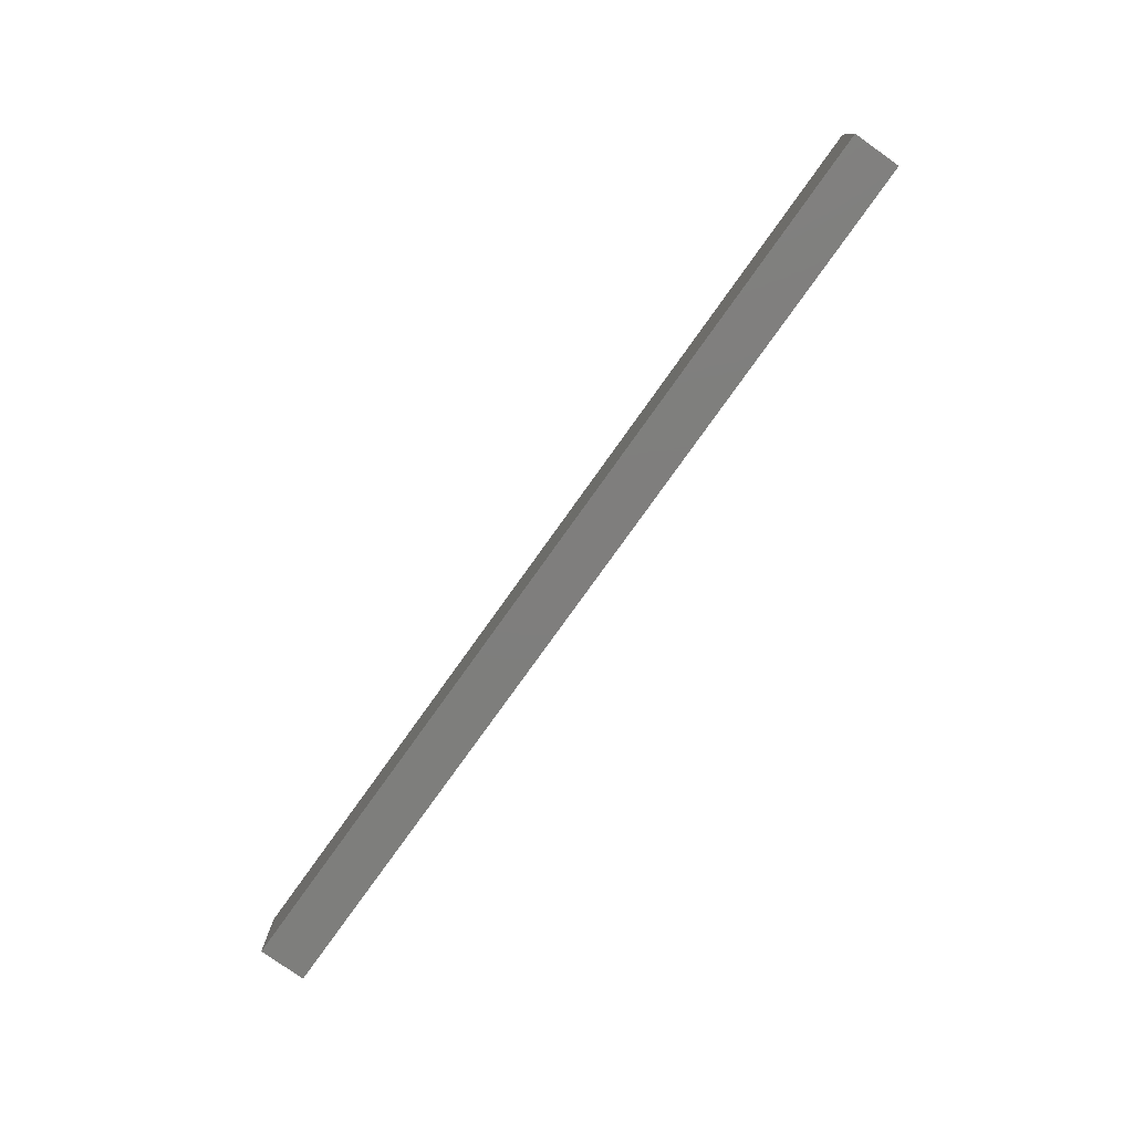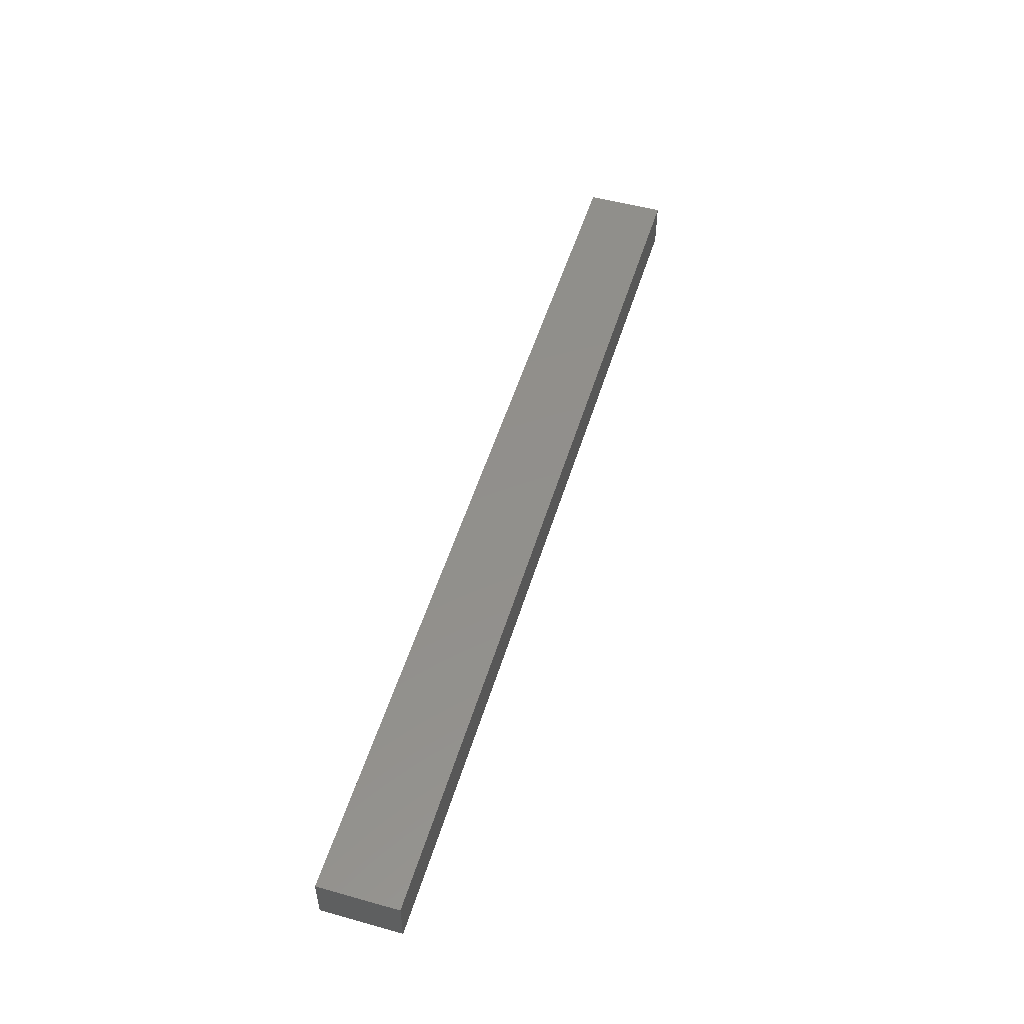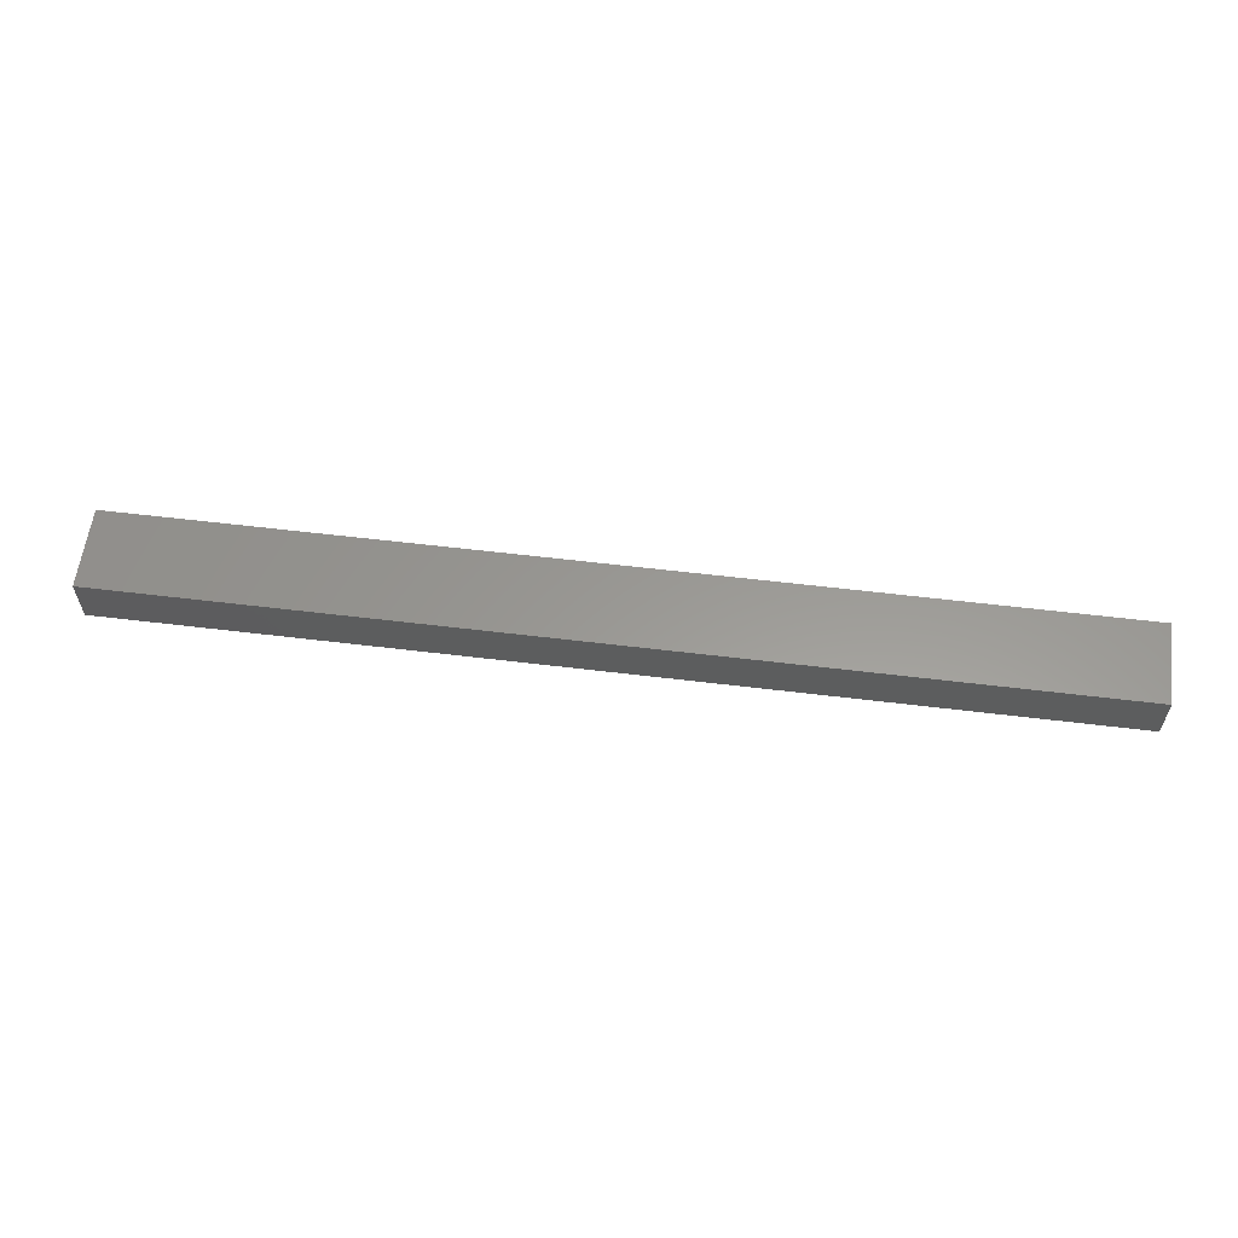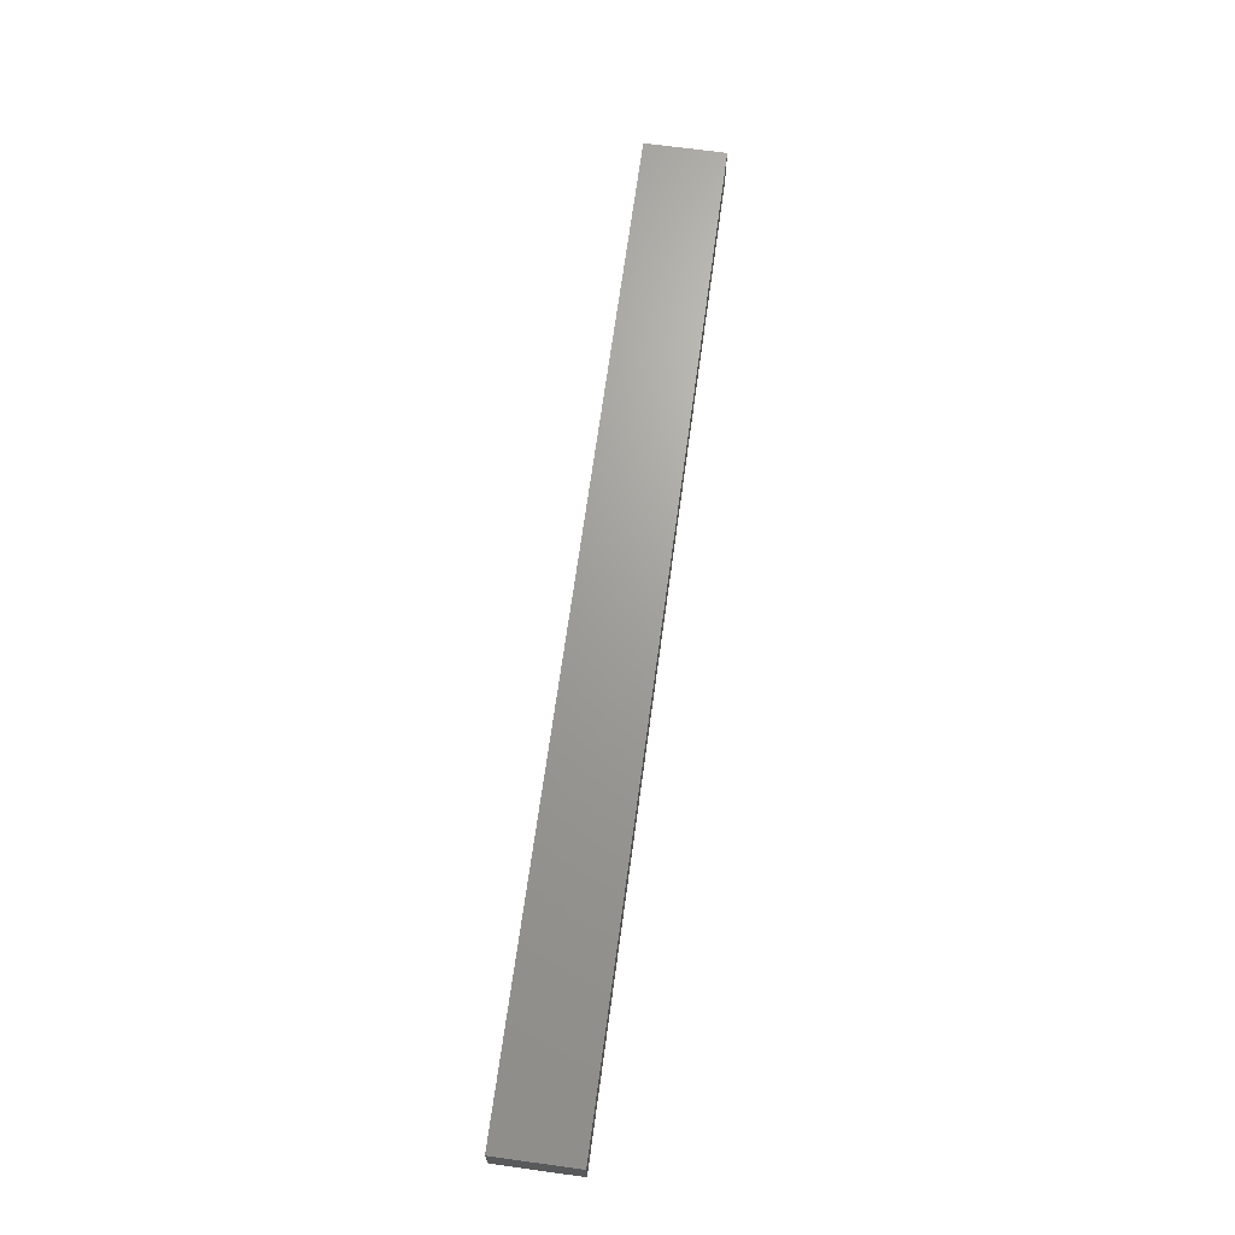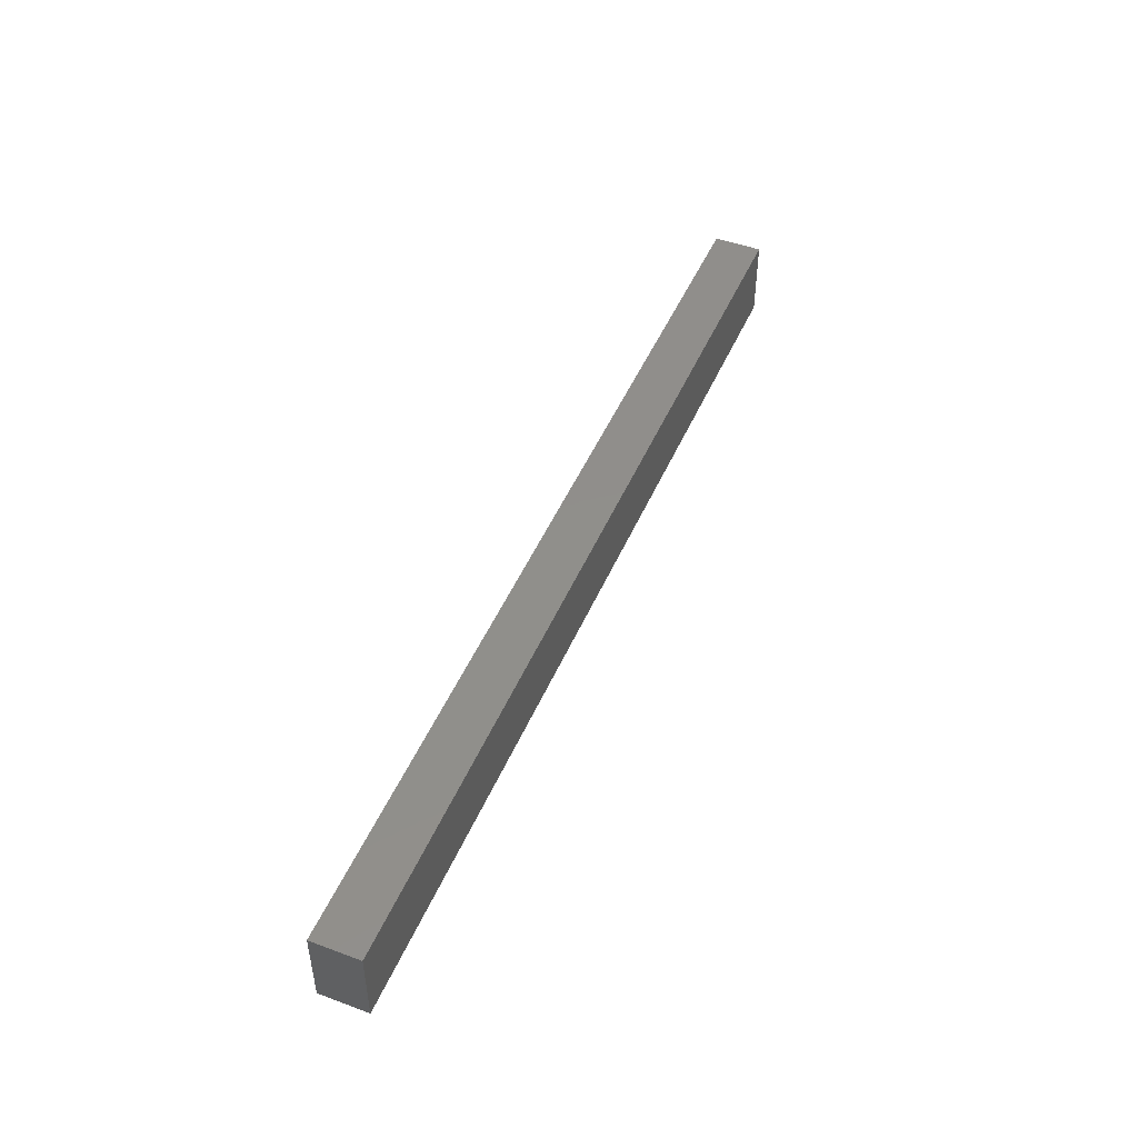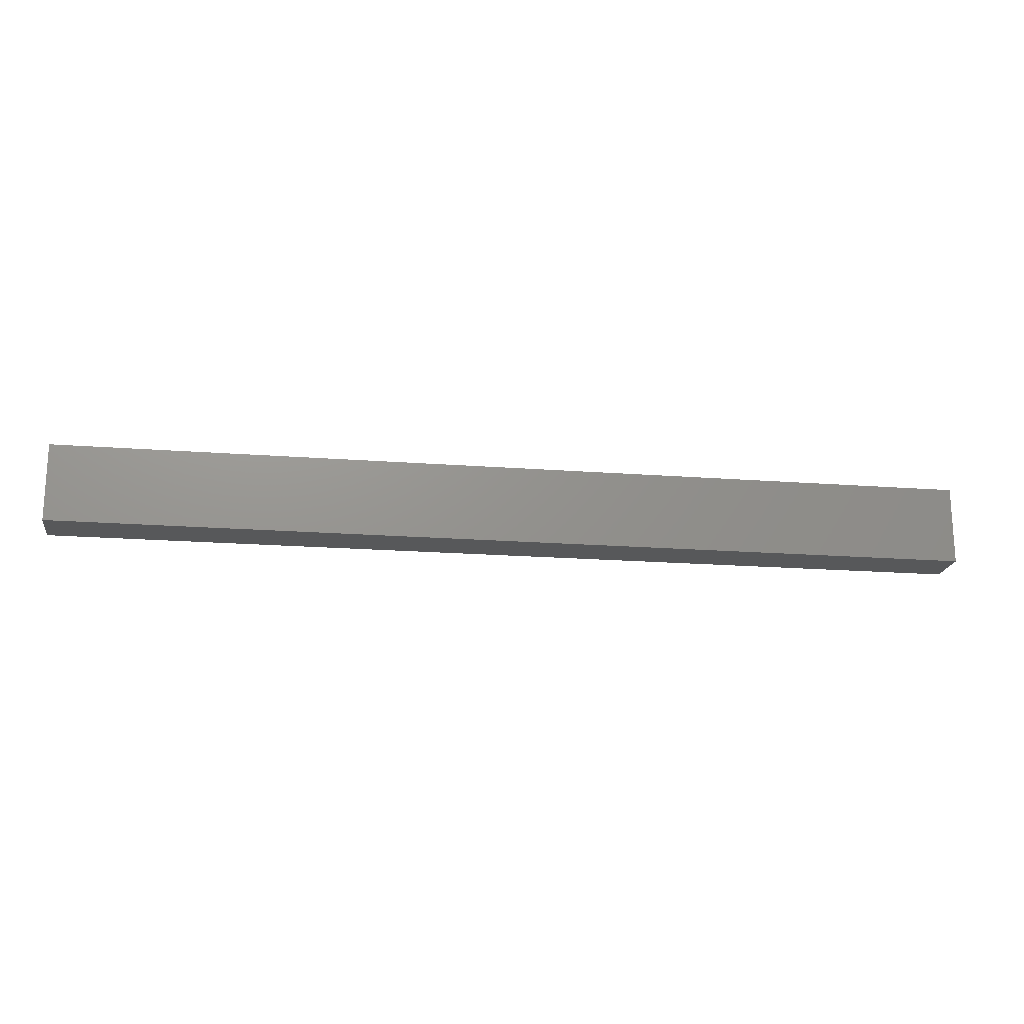
<metadata>
{"format":"stl","ext":"stl","renderer":"f3d","projection":"perspective","resolution":1024,"background":"white","views":[{"elev":-78.1,"azim":54.5,"up":"+Z"},{"elev":52.0,"azim":-73.2,"up":"+Y"},{"elev":59.3,"azim":7.1,"up":"+Y"},{"elev":68.4,"azim":97.8,"up":"+Y"},{"elev":47.7,"azim":-67.4,"up":"+Z"},{"elev":-19.0,"azim":171.7,"up":"+Z"}]}
</metadata>
<code>
# stl→obj: 8 verts, 12 faces
v 70.71 12.5 44
v 106.1 10.69 44
v 106.1 12.5 44
v 70.71 10.69 44
v 106.1 12.5 41
v 70.71 12.5 41
v 70.71 10.69 41
v 106.1 10.69 41
f 1 2 3
f 2 1 4
f 5 1 3
f 1 5 6
f 7 5 8
f 5 7 6
f 7 2 4
f 2 7 8
f 7 1 6
f 1 7 4
f 2 5 3
f 5 2 8

</code>
